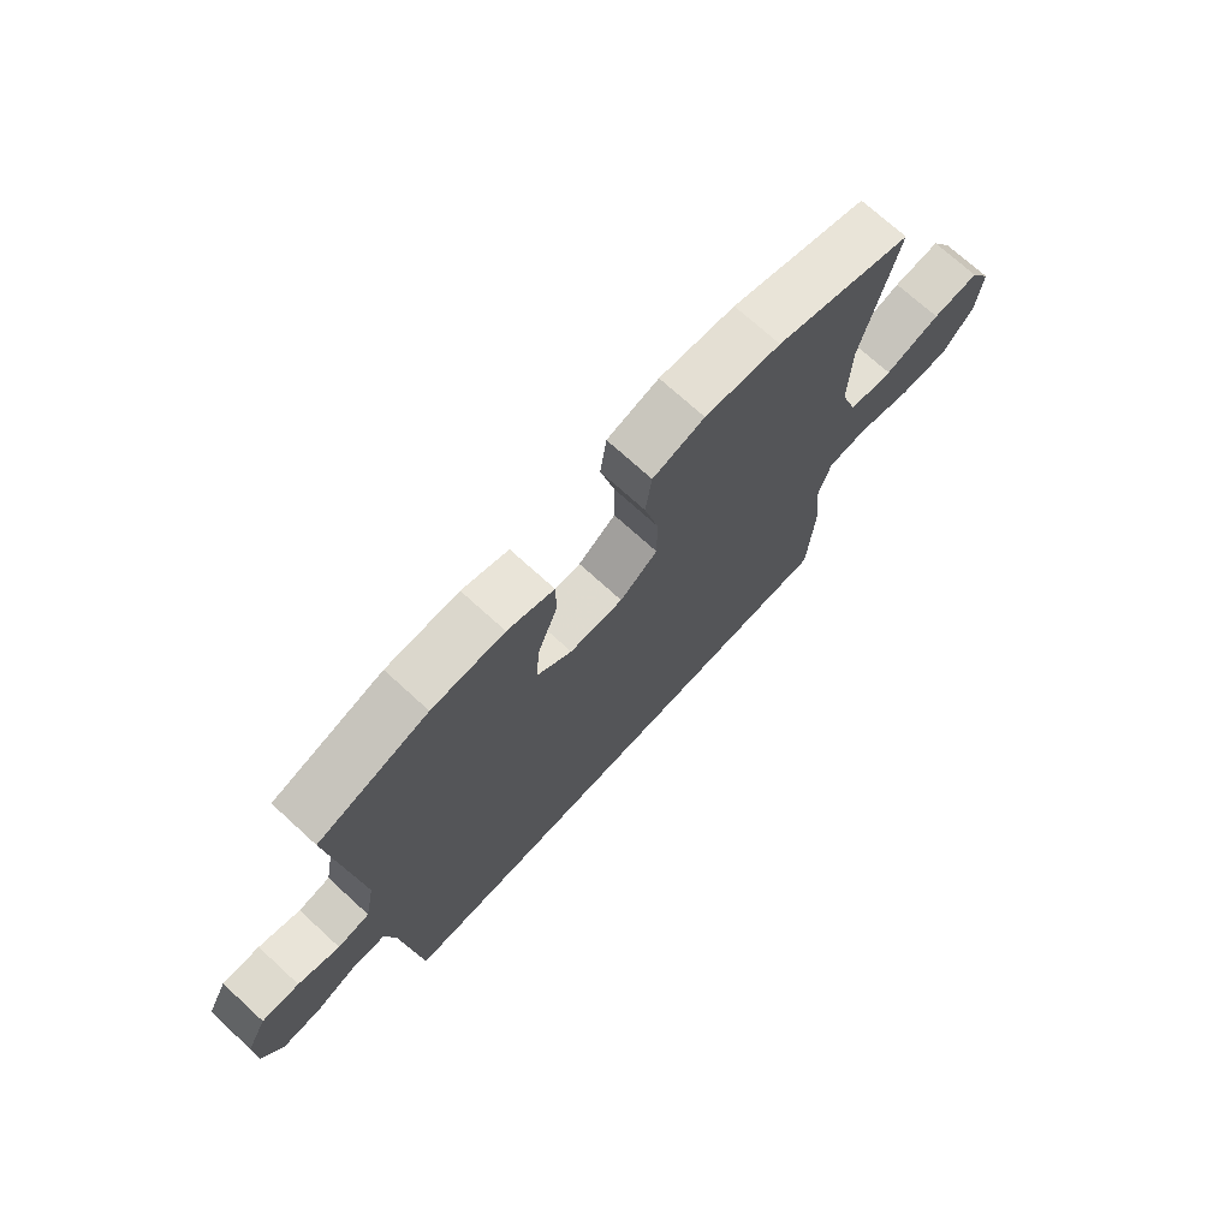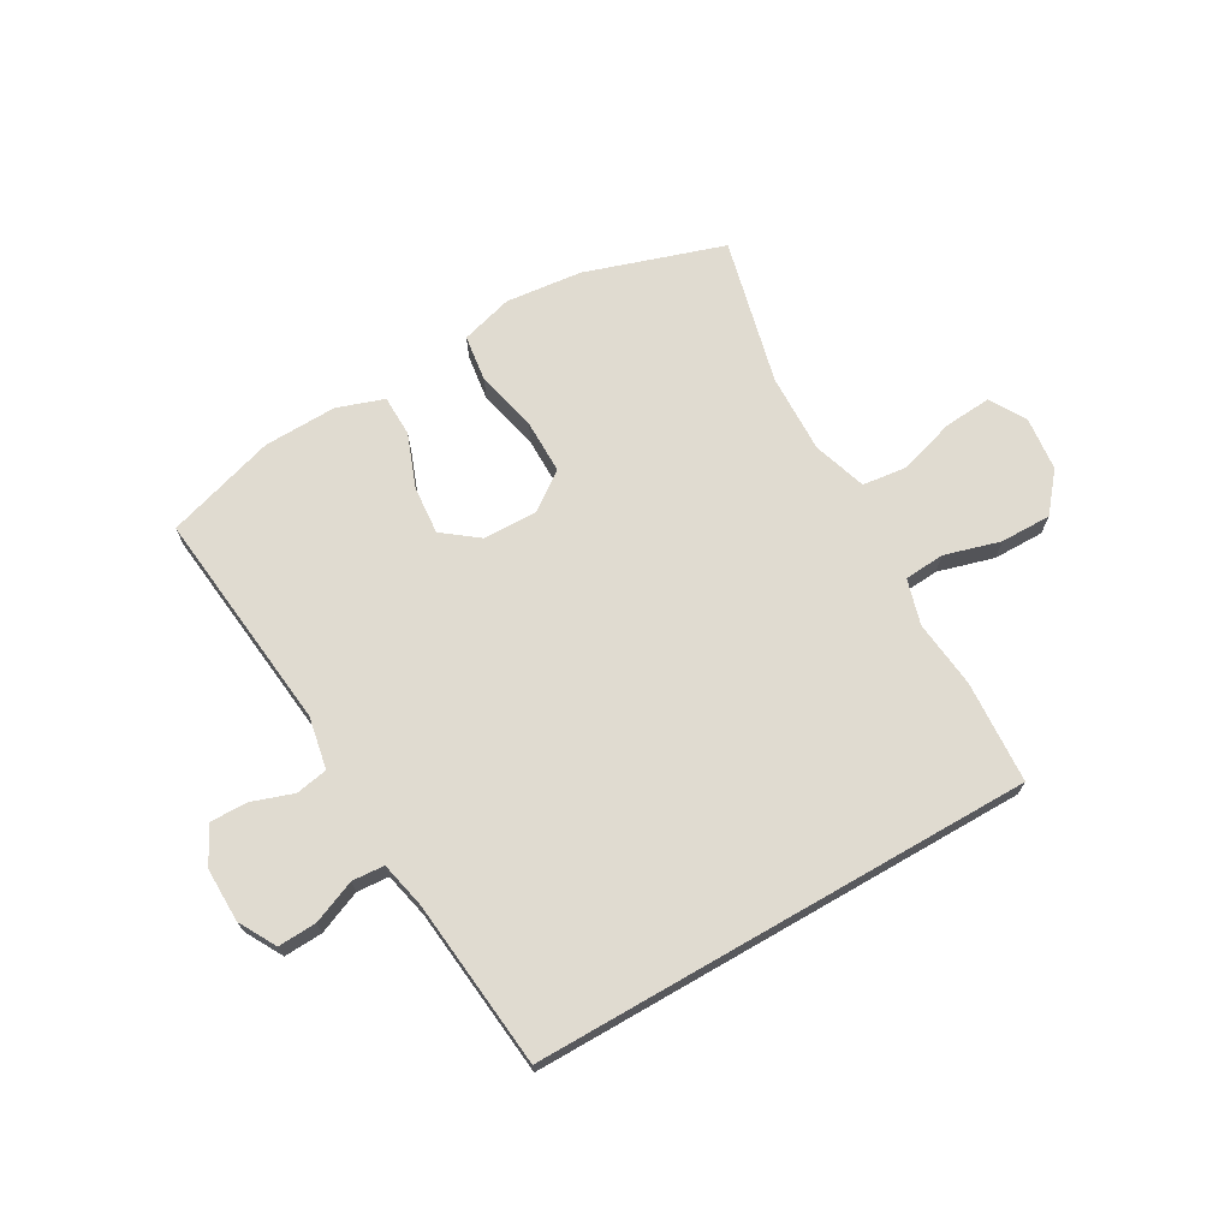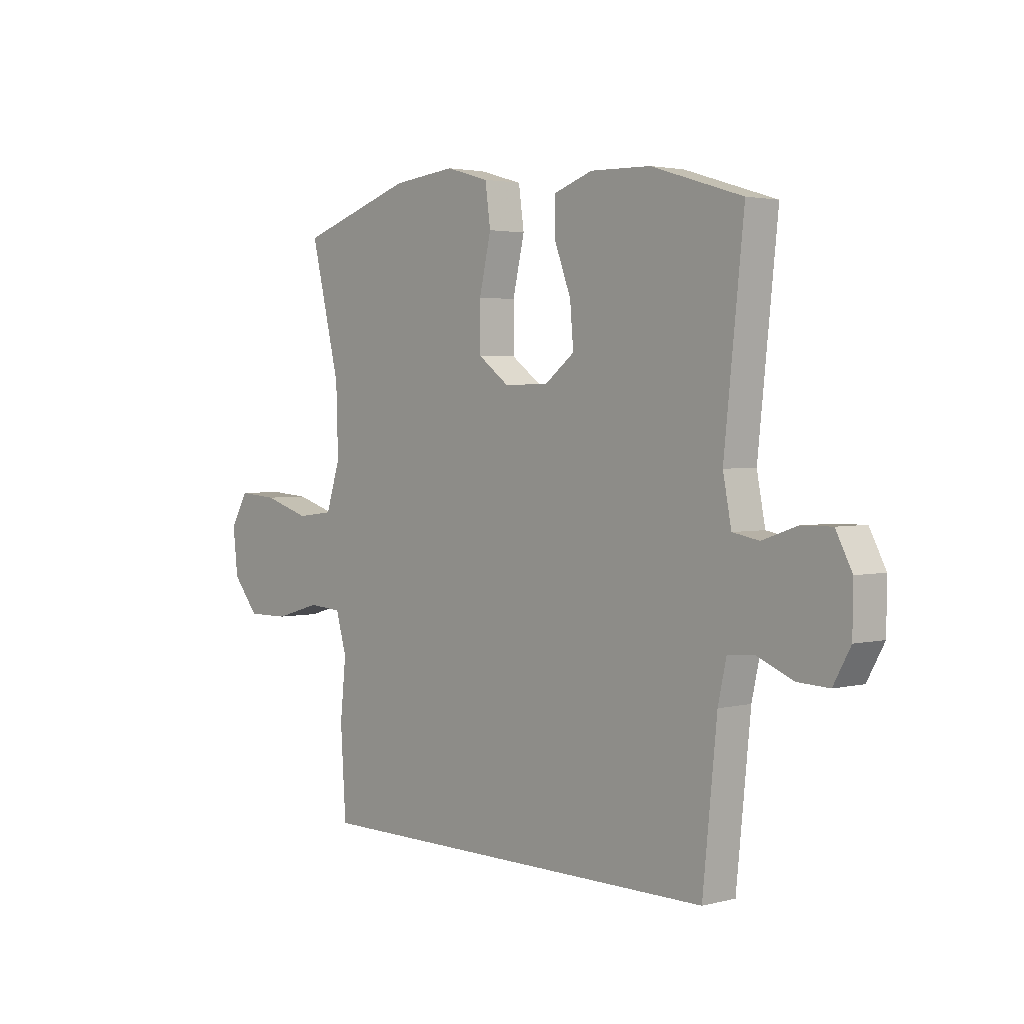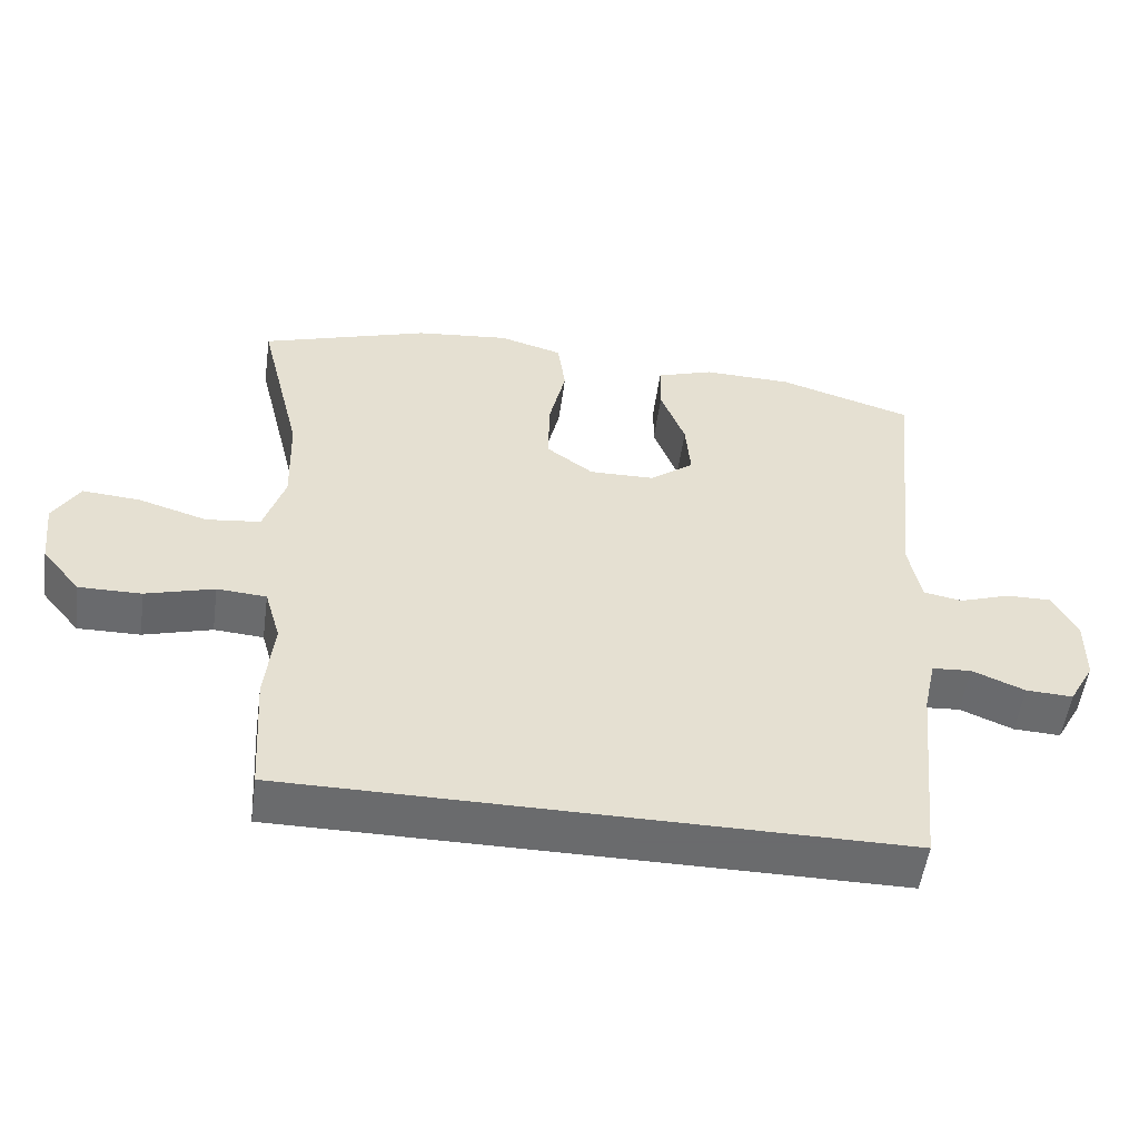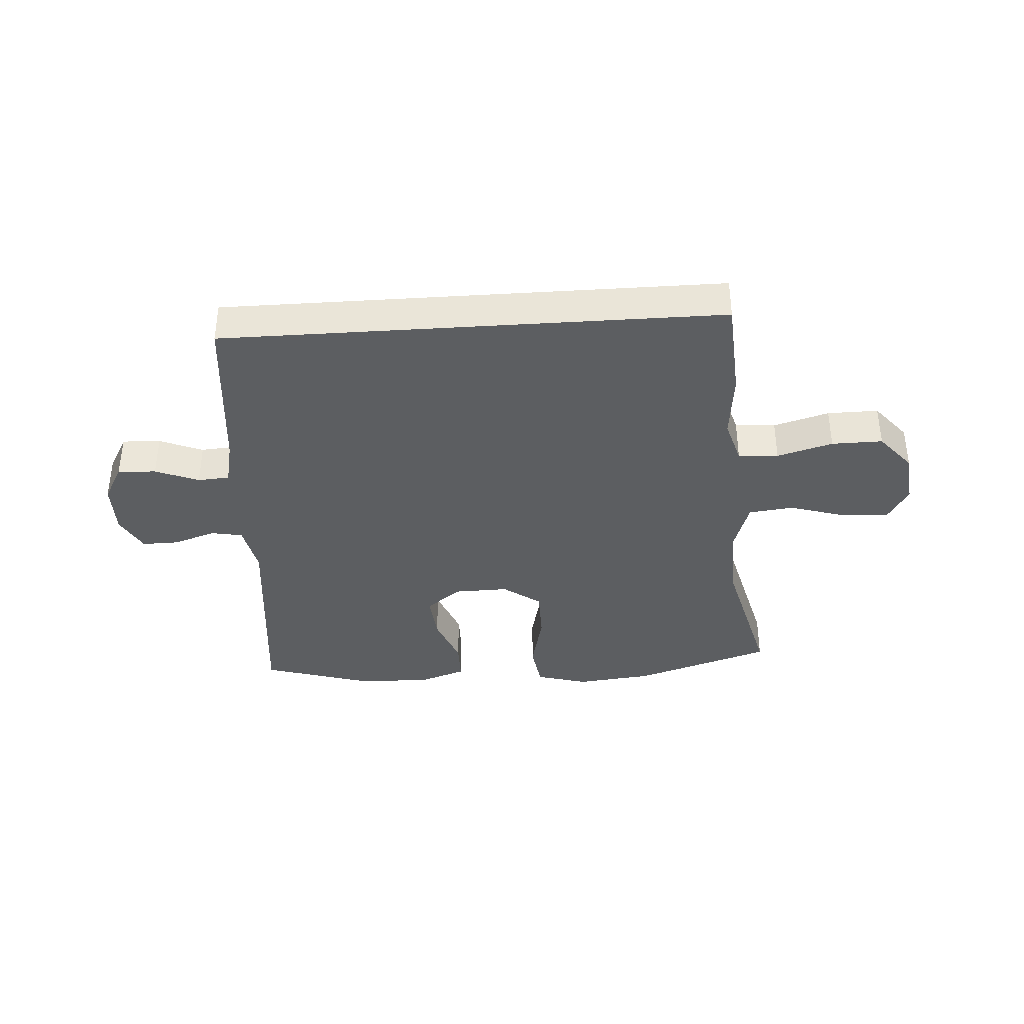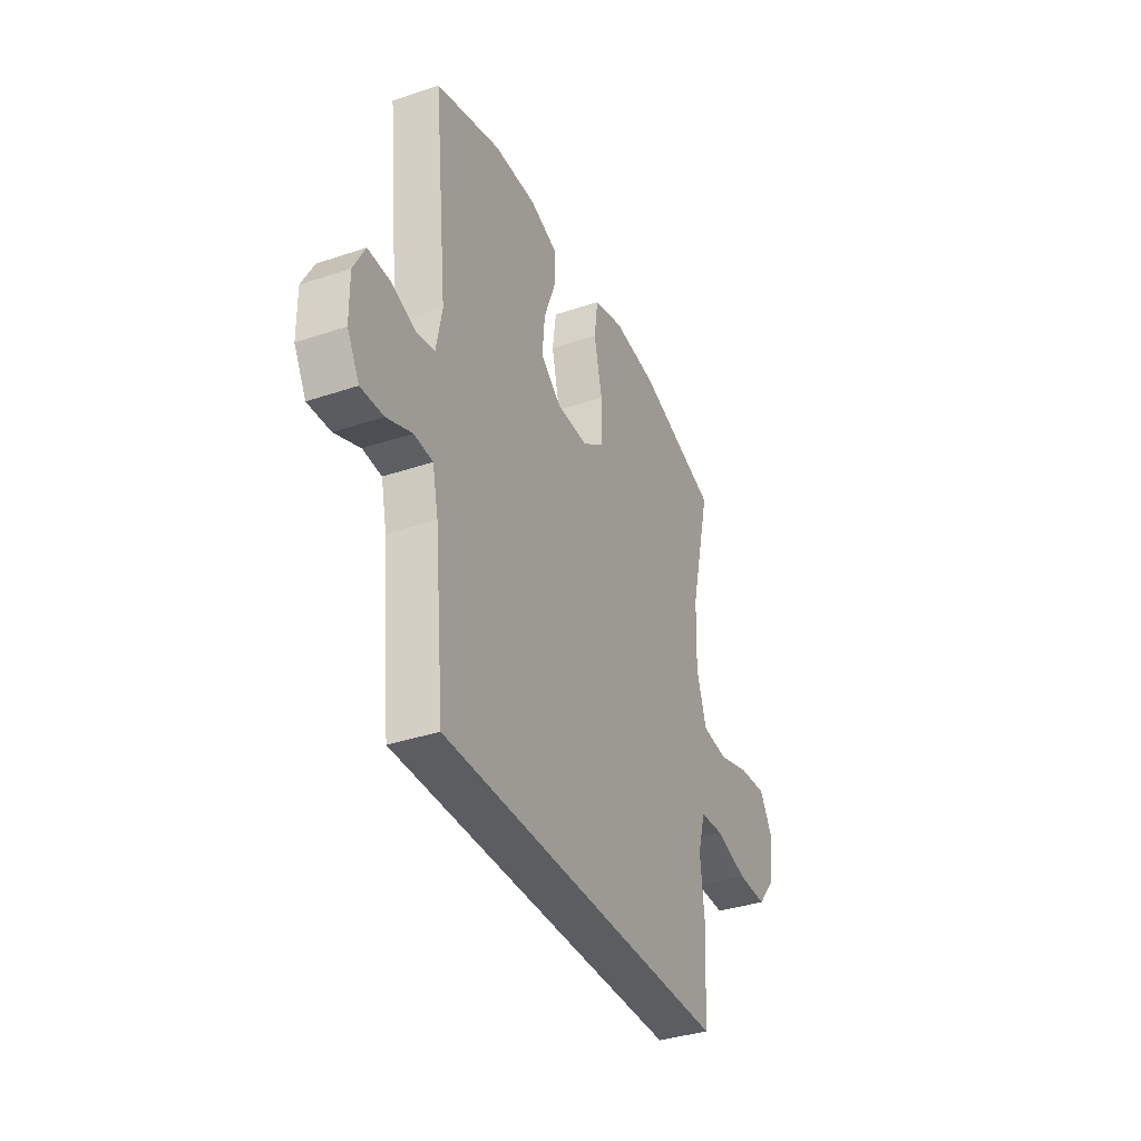
<metadata>
{"format":"obj","ext":"obj","renderer":"f3d","projection":"perspective","resolution":1024,"background":"white","views":[{"elev":72.1,"azim":132.4,"up":"+Z"},{"elev":69.8,"azim":150.1,"up":"+Y"},{"elev":2.7,"azim":48.7,"up":"+Z"},{"elev":-53.2,"azim":-7.8,"up":"+Z"},{"elev":-37.3,"azim":-176.1,"up":"+Y"},{"elev":-36.5,"azim":113.7,"up":"+Z"}]}
</metadata>
<code>
v 0.423 0.07 -0.5
v -0.419 0.07 -0.5
v -0.43 0.07 -0.328
v -0.418 0.07 -0.213
v -0.44 0.07 -0.137
v -0.508 0.07 -0.132
v -0.602 0.07 -0.159
v -0.688 0.07 -0.16
v -0.741 0.07 -0.096
v -0.751 0.07 -0.005
v -0.715 0.07 0.056
v -0.635 0.07 0.05
v -0.54 0.07 0.021
v -0.465 0.07 0.03
v -0.436 0.07 0.12
v -0.44 0.07 0.254
v -0.5 0.07 0.5
v -0.267 0.07 0.576
v -0.138 0.07 0.59
v -0.05 0.07 0.565
v -0.039 0.07 0.486
v -0.063 0.07 0.382
v -0.063 0.07 0.291
v 0.001 0.07 0.244
v 0.092 0.07 0.246
v 0.152 0.07 0.292
v 0.145 0.07 0.373
v 0.111 0.07 0.463
v 0.112 0.07 0.533
v 0.191 0.07 0.56
v 0.314 0.07 0.557
v 0.5 0.07 0.5
v 0.46 0.07 0.124
v 0.477 0.07 0.036
v 0.531 0.07 0.026
v 0.601 0.07 0.05
v 0.664 0.07 0.051
v 0.697 0.07 -0.012
v 0.696 0.07 -0.103
v 0.661 0.07 -0.166
v 0.596 0.07 -0.163
v 0.523 0.07 -0.133
v 0.469 0.07 -0.137
v 0.452 0.07 -0.214
v 0.423 0 -0.5
v -0.419 0 -0.5
v -0.43 0 -0.328
v -0.418 0 -0.213
v -0.44 0 -0.137
v -0.508 0 -0.132
v -0.602 0 -0.159
v -0.688 0 -0.16
v -0.741 0 -0.096
v -0.751 0 -0.005
v -0.715 0 0.056
v -0.635 0 0.05
v -0.54 0 0.021
v -0.465 0 0.03
v -0.436 0 0.12
v -0.44 0 0.254
v -0.5 0 0.5
v -0.267 0 0.576
v -0.138 0 0.59
v -0.05 0 0.565
v -0.039 0 0.486
v -0.063 0 0.382
v -0.063 0 0.291
v 0.001 0 0.244
v 0.092 0 0.246
v 0.152 0 0.292
v 0.145 0 0.373
v 0.111 0 0.463
v 0.112 0 0.533
v 0.191 0 0.56
v 0.314 0 0.557
v 0.5 0 0.5
v 0.46 0 0.124
v 0.477 0 0.036
v 0.531 0 0.026
v 0.601 0 0.05
v 0.664 0 0.051
v 0.697 0 -0.012
v 0.696 0 -0.103
v 0.661 0 -0.166
v 0.596 0 -0.163
v 0.523 0 -0.133
v 0.469 0 -0.137
v 0.452 0 -0.214
f 40 41 42
f 39 40 42
f 38 39 42
f 37 38 42
f 36 37 42
f 35 36 42
f 34 35 42 43
f 33 34 43 44
f 31 32 33
f 30 31 33
f 29 30 33
f 28 29 33
f 27 28 33
f 33 44 1
f 27 33 1
f 26 27 1
f 20 21 22
f 19 20 22
f 18 19 22
f 17 18 22
f 16 17 22
f 15 16 22 23
f 14 15 23 24
f 11 12 13
f 10 11 13
f 9 10 13
f 8 9 13
f 7 8 13
f 6 7 13
f 5 6 13 14
f 14 24 25
f 5 14 25
f 4 5 25
f 4 25 26
f 3 4 26
f 2 3 26
f 1 2 26
f 86 85 84
f 86 84 83
f 86 83 82
f 86 82 81
f 86 81 80
f 86 80 79
f 87 86 79 78
f 88 87 78 77
f 77 76 75
f 77 75 74
f 77 74 73
f 77 73 72
f 77 72 71
f 45 88 77
f 45 77 71
f 45 71 70
f 66 65 64
f 66 64 63
f 66 63 62
f 66 62 61
f 66 61 60
f 67 66 60 59
f 68 67 59 58
f 57 56 55
f 57 55 54
f 57 54 53
f 57 53 52
f 57 52 51
f 57 51 50
f 58 57 50 49
f 69 68 58
f 69 58 49
f 69 49 48
f 70 69 48
f 70 48 47
f 70 47 46
f 70 46 45
f 1 45 46 2
f 2 46 47 3
f 3 47 48 4
f 4 48 49 5
f 5 49 50 6
f 6 50 51 7
f 7 51 52 8
f 8 52 53 9
f 9 53 54 10
f 10 54 55 11
f 11 55 56 12
f 12 56 57 13
f 13 57 58 14
f 14 58 59 15
f 15 59 60 16
f 16 60 61 17
f 17 61 62 18
f 18 62 63 19
f 19 63 64 20
f 20 64 65 21
f 21 65 66 22
f 22 66 67 23
f 23 67 68 24
f 24 68 69 25
f 25 69 70 26
f 26 70 71 27
f 27 71 72 28
f 28 72 73 29
f 29 73 74 30
f 30 74 75 31
f 31 75 76 32
f 32 76 77 33
f 33 77 78 34
f 34 78 79 35
f 35 79 80 36
f 36 80 81 37
f 37 81 82 38
f 38 82 83 39
f 39 83 84 40
f 40 84 85 41
f 41 85 86 42
f 42 86 87 43
f 43 87 88 44
f 44 88 45 1

</code>
